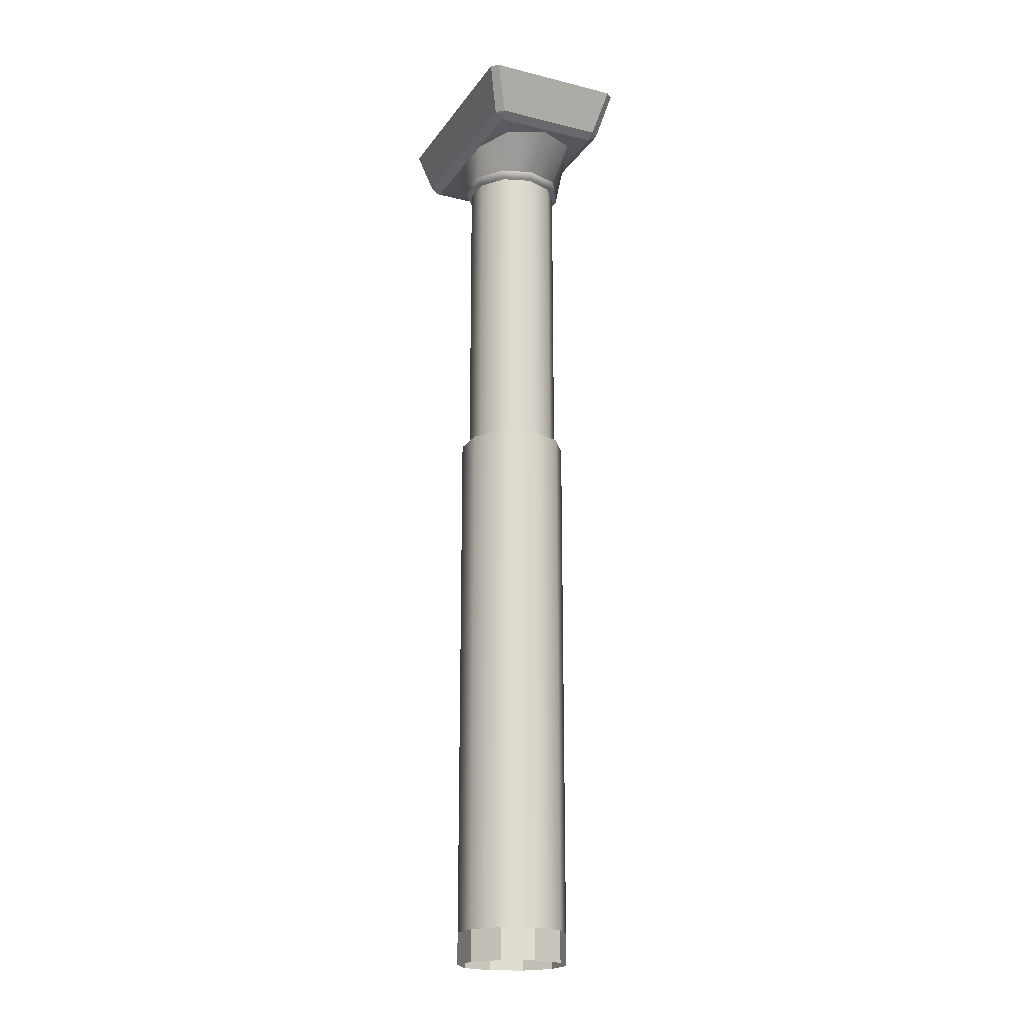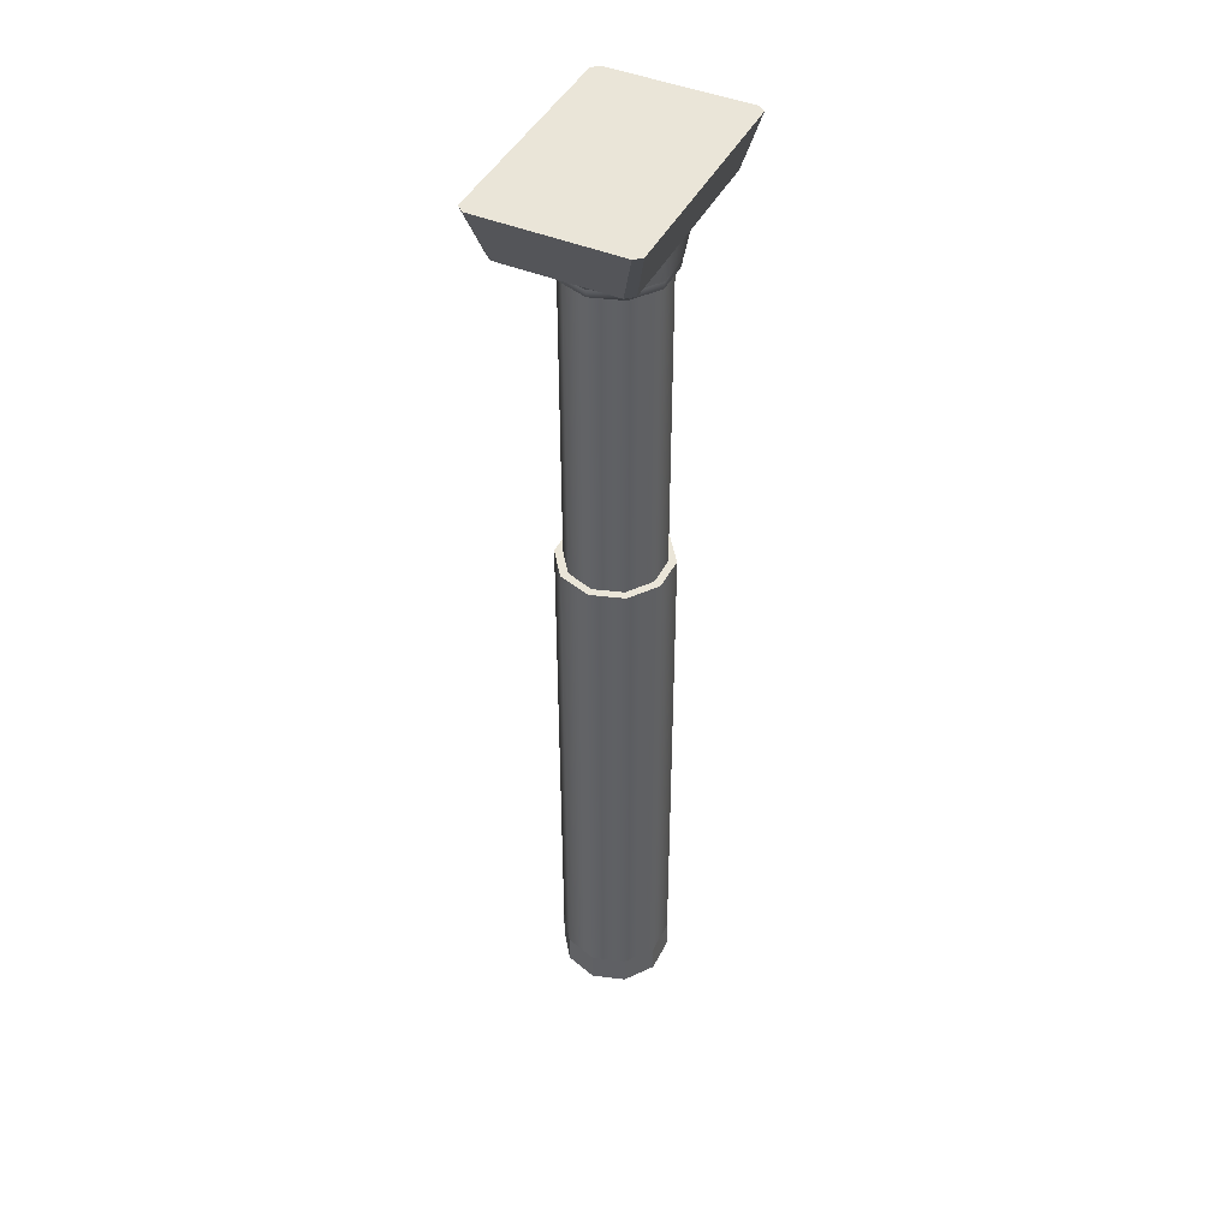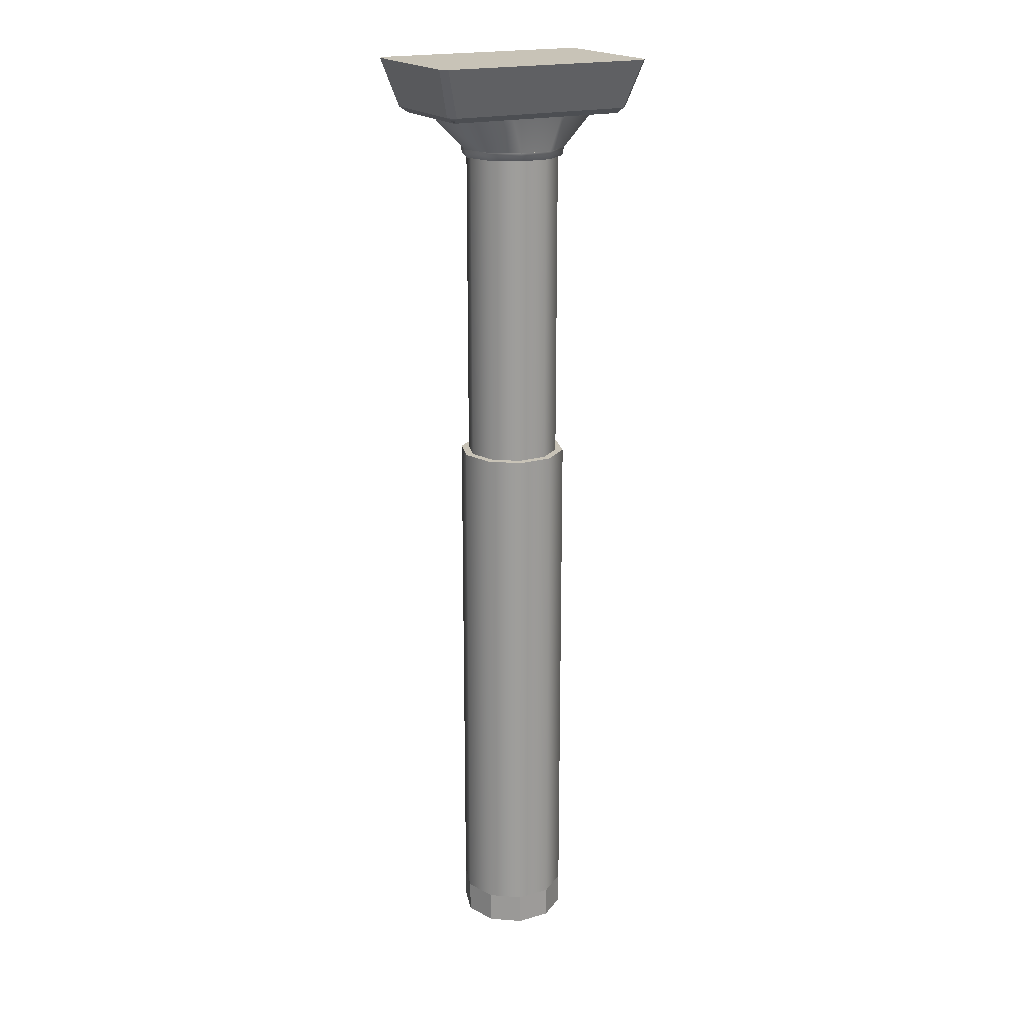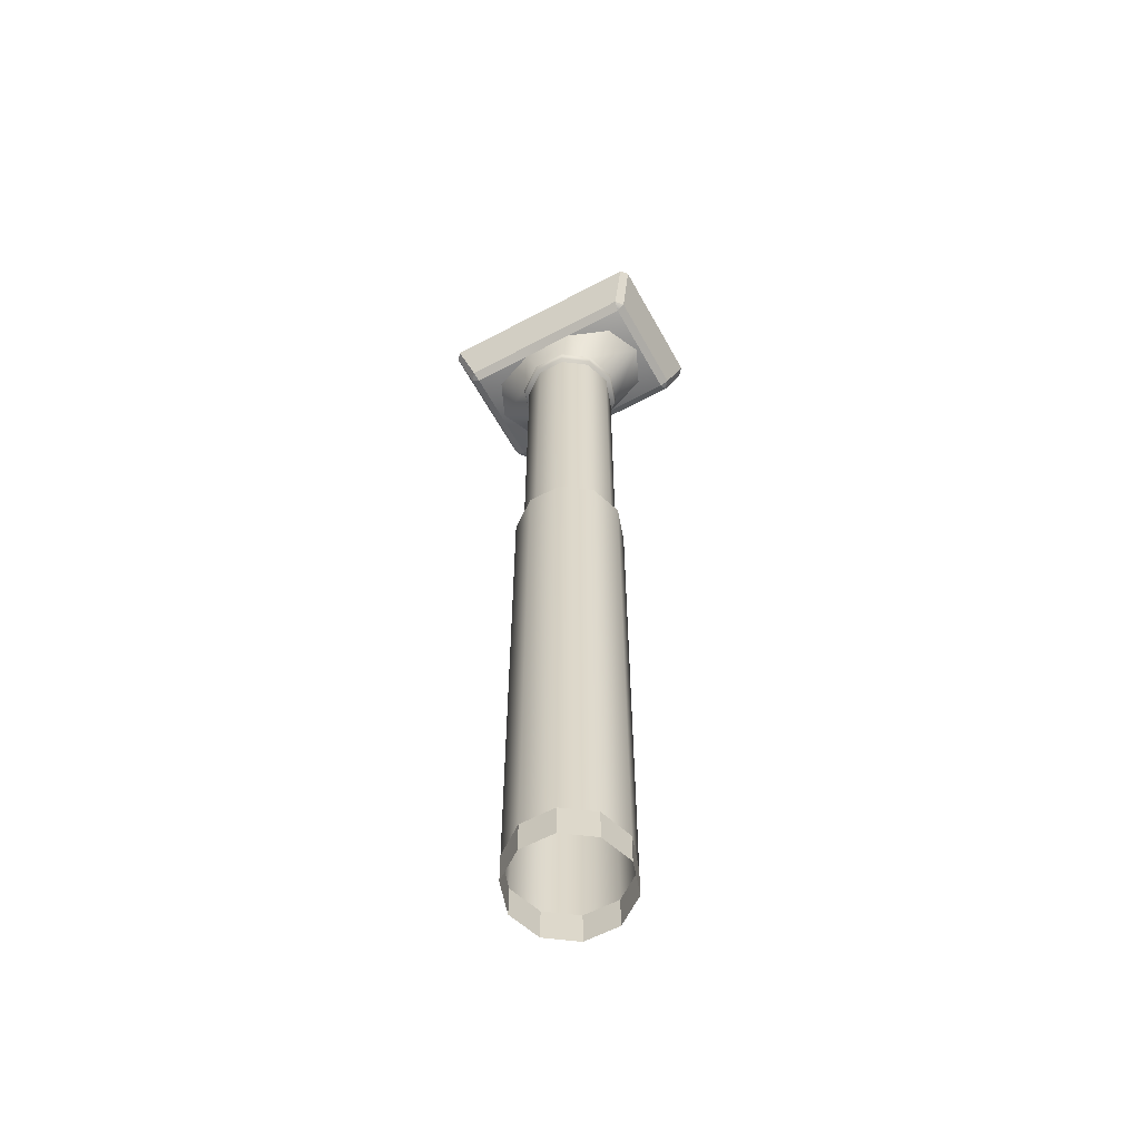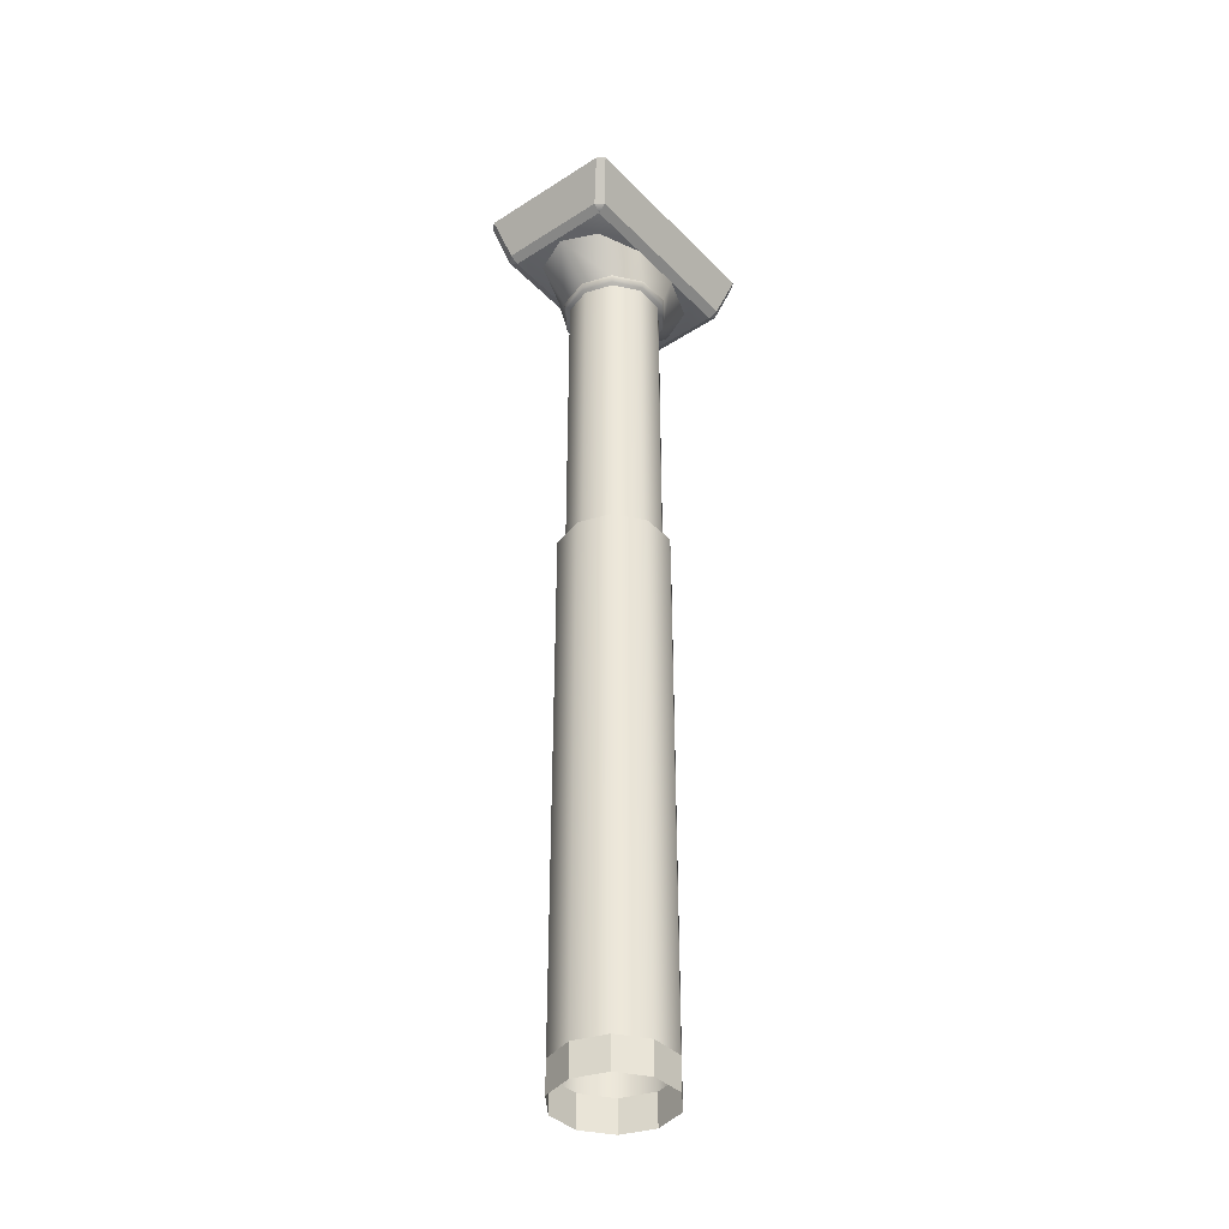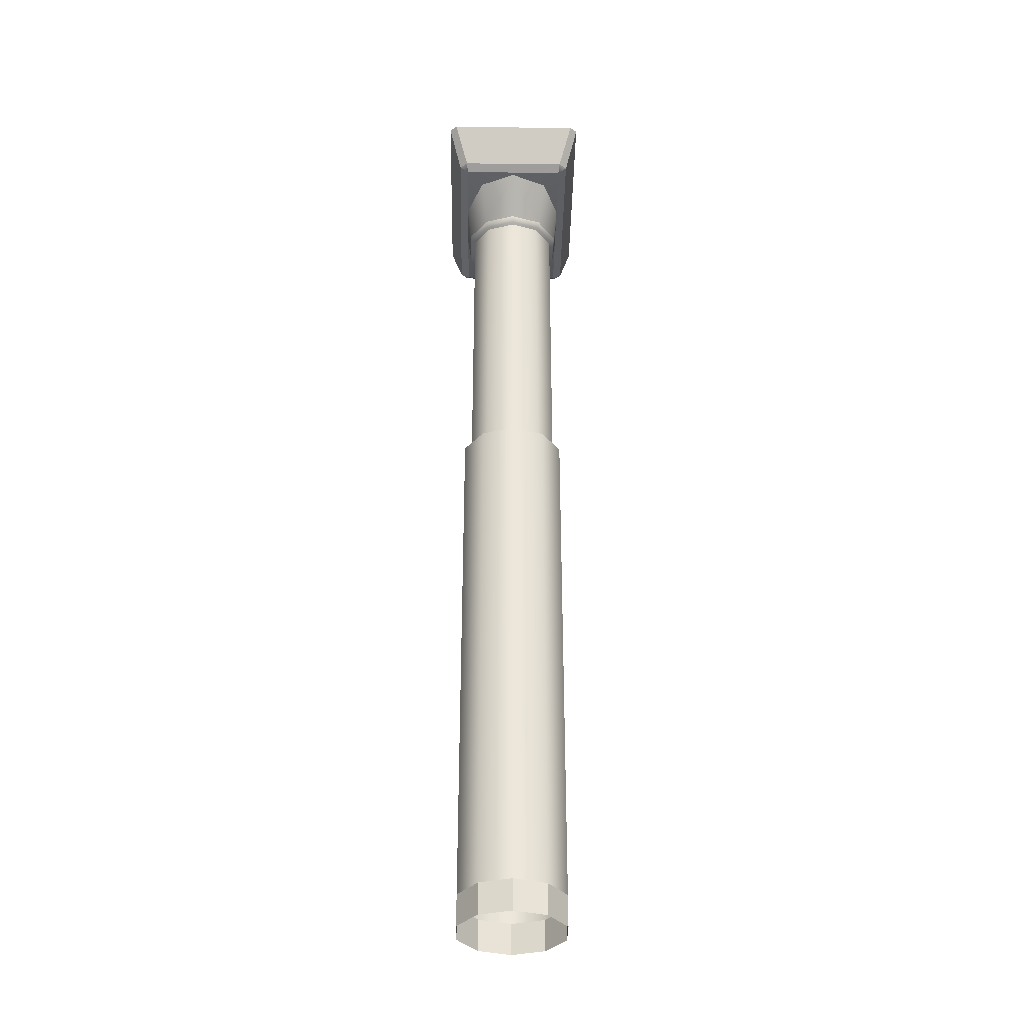
<metadata>
{"format":"obj","ext":"obj","renderer":"f3d","projection":"perspective","resolution":1024,"background":"white","views":[{"elev":-19.8,"azim":-114.6,"up":"+Y"},{"elev":44.5,"azim":115.9,"up":"+Y"},{"elev":19.6,"azim":-28.1,"up":"+Y"},{"elev":-59.4,"azim":28.7,"up":"+Y"},{"elev":-38.7,"azim":-51.2,"up":"+Y"},{"elev":-35.1,"azim":-90.9,"up":"+Y"}]}
</metadata>
<code>
v  2.8 28.03 -0
v  1.367 26.96 -0.9932
v  2.265 28.03 -1.176
v  1.69 26.96 0
v  0.8652 28.03 -1.715
v  0.5221 26.96 -1.607
v  -0.8652 28.03 -1.715
v  -0.5221 26.96 -1.607
v  -1.367 26.96 -0.9932
v  -2.265 28.03 -1.176
v  -2.8 28.03 0
v  -1.69 26.96 0
v  -1.367 26.96 0.9932
v  -2.265 28.03 1.176
v  -0.8655 28.04 1.715
v  -0.5221 26.96 1.607
v  0.865 28.04 1.715
v  0.5221 26.96 1.607
v  1.367 26.96 0.9932
v  2.265 28.03 1.176
v  1.75 16.71 -0
v  1.416 0 -1.029
v  1.416 16.71 -1.029
v  1.75 0 -0
v  0.5408 0 -1.664
v  0.5408 16.71 -1.664
v  -0.5408 0 -1.664
v  -0.5408 16.71 -1.664
v  -1.416 0 -1.029
v  -1.416 16.71 -1.029
v  -1.75 0 0
v  -1.75 16.71 0
v  -1.416 0 1.029
v  -1.416 16.71 1.029
v  -0.5408 0 1.664
v  -0.5408 16.71 1.664
v  0.5408 0 1.664
v  0.5408 16.71 1.664
v  1.416 0 1.029
v  1.416 16.71 1.029
v  1.214 26.92 0.8817
v  1.214 16.62 0.8817
v  1.5 26.92 -0
v  1.5 16.62 -0
v  0.4635 16.62 1.427
v  0.4635 26.92 1.427
v  -0.4635 26.92 1.427
v  -0.4635 16.62 1.427
v  -1.214 26.92 0.8817
v  -1.214 16.62 0.8817
v  -1.5 26.92 -0
v  -1.5 16.62 -0
v  -1.214 26.92 -0.8817
v  -1.214 16.62 -0.8817
v  -0.4635 26.92 -1.427
v  -0.4635 16.62 -1.427
v  0.4635 16.62 -1.427
v  0.4635 26.92 -1.427
v  1.214 26.92 -0.8817
v  1.214 16.62 -0.8817
v  1.69 26.96 -0
v  1.331 26.7 -0.9669
v  1.645 26.7 -0
v  0.5083 26.7 -1.565
v  -0.5083 26.7 -1.565
v  -1.331 26.7 -0.9669
v  -1.645 26.7 0
v  -1.331 26.7 0.9669
v  -0.5083 26.7 1.565
v  0.5083 26.7 1.565
v  1.331 26.7 0.9669
v  2.922 28.03 1.715
v  -2.922 28.03 -1.715
v  2.922 28.03 -1.715
v  -2.922 28.04 1.714
v  -2.976 28.22 2
v  2.976 28.22 2
v  3.188 28.22 1.75
v  3.188 28.22 -1.75
v  2.976 28.22 -2
v  -2.976 28.22 -2
v  -3.188 28.22 1.75
v  -3.188 28.22 -1.75
v  -3.635 29.73 2.175
v  -3.443 29.73 2.4
v  3.635 29.73 2.175
v  3.443 29.73 2.4
v  3.635 29.73 -2.175
v  3.443 29.73 -2.4
v  -3.635 29.73 -2.175
v  -3.443 29.73 -2.4
v  1.416 -1 -1.029
v  1.75 -1 -0
v  0.5408 -1 -1.664
v  -0.5408 -1 -1.664
v  -1.416 -1 -1.029
v  -1.75 -1 0
v  -1.416 -1 1.029
v  -0.5408 -1 1.664
v  0.5408 -1 1.664
v  1.416 -1 1.029
g Cone001
f 1 2 3
f 2 1 4
f 3 2 5
f 2 6 5
f 7 5 6
f 7 6 8
f 7 9 10
f 9 7 8
f 11 10 9
f 11 9 12
f 11 13 14
f 13 11 12
f 14 13 15
f 13 16 15
f 17 15 16
f 17 16 18
f 17 19 20
f 19 17 18
f 1 20 19
f 1 19 4
f 12 16 13
f 6 18 8
f 12 8 16
f 18 4 19
f 16 8 18
f 8 12 9
f 4 18 6
f 4 6 2
f 21 22 23
f 22 21 24
f 23 25 26
f 25 23 22
f 26 27 28
f 27 26 25
f 28 29 30
f 29 28 27
f 30 31 32
f 31 30 29
f 32 33 34
f 33 32 31
f 34 35 36
f 35 34 33
f 36 37 38
f 37 36 35
f 38 39 40
f 39 38 37
f 40 24 21
f 24 40 39
f 32 36 28
f 38 23 36
f 23 38 21
f 28 36 23
f 28 23 26
f 32 28 30
f 36 32 34
f 21 38 40
f 41 42 43
f 43 42 44
f 45 41 46
f 41 45 42
f 47 48 46
f 46 48 45
f 49 50 47
f 47 50 48
f 51 52 49
f 49 52 50
f 53 54 51
f 51 54 52
f 55 56 53
f 53 56 54
f 57 55 58
f 55 57 56
f 59 60 58
f 58 60 57
f 43 44 59
f 59 44 60
f 61 62 2
f 62 61 63
f 6 2 62
f 6 62 64
f 8 6 64
f 8 64 65
f 8 66 9
f 66 8 65
f 12 9 66
f 12 66 67
f 12 68 13
f 68 12 67
f 16 13 68
f 16 68 69
f 18 16 69
f 18 69 70
f 18 71 19
f 71 18 70
f 61 19 71
f 61 71 63
f 67 69 68
f 64 67 65
f 69 63 71
f 64 69 67
f 69 71 70
f 65 67 66
f 63 69 64
f 63 64 62
f 12 16 8
f 18 8 16
f 8 19 2
f 2 19 61
f 8 2 6
f 12 8 9
f 16 12 13
f 19 8 18
f 72 73 74
f 73 72 75
f 75 72 76
f 77 76 72
f 74 78 72
f 78 74 79
f 73 80 74
f 80 73 81
f 82 83 75
f 75 83 73
f 82 75 76
f 77 72 78
f 79 74 80
f 81 73 83
f 84 76 85
f 76 84 82
f 78 86 77
f 87 77 86
f 88 80 89
f 80 88 79
f 83 90 81
f 91 81 90
f 86 79 88
f 79 86 78
f 91 89 80
f 91 80 81
f 84 90 83
f 84 83 82
f 87 85 76
f 87 76 77
f 89 91 85
f 89 87 88
f 85 91 90
f 85 90 84
f 87 89 85
f 88 87 86
f 22 24 92
f 24 93 92
f 25 22 94
f 22 92 94
f 27 25 95
f 25 94 95
f 29 27 96
f 27 95 96
f 31 29 97
f 29 96 97
f 33 31 98
f 31 97 98
f 35 33 99
f 33 98 99
f 37 35 100
f 35 99 100
f 39 37 101
f 37 100 101
f 24 39 93
f 39 101 93

</code>
